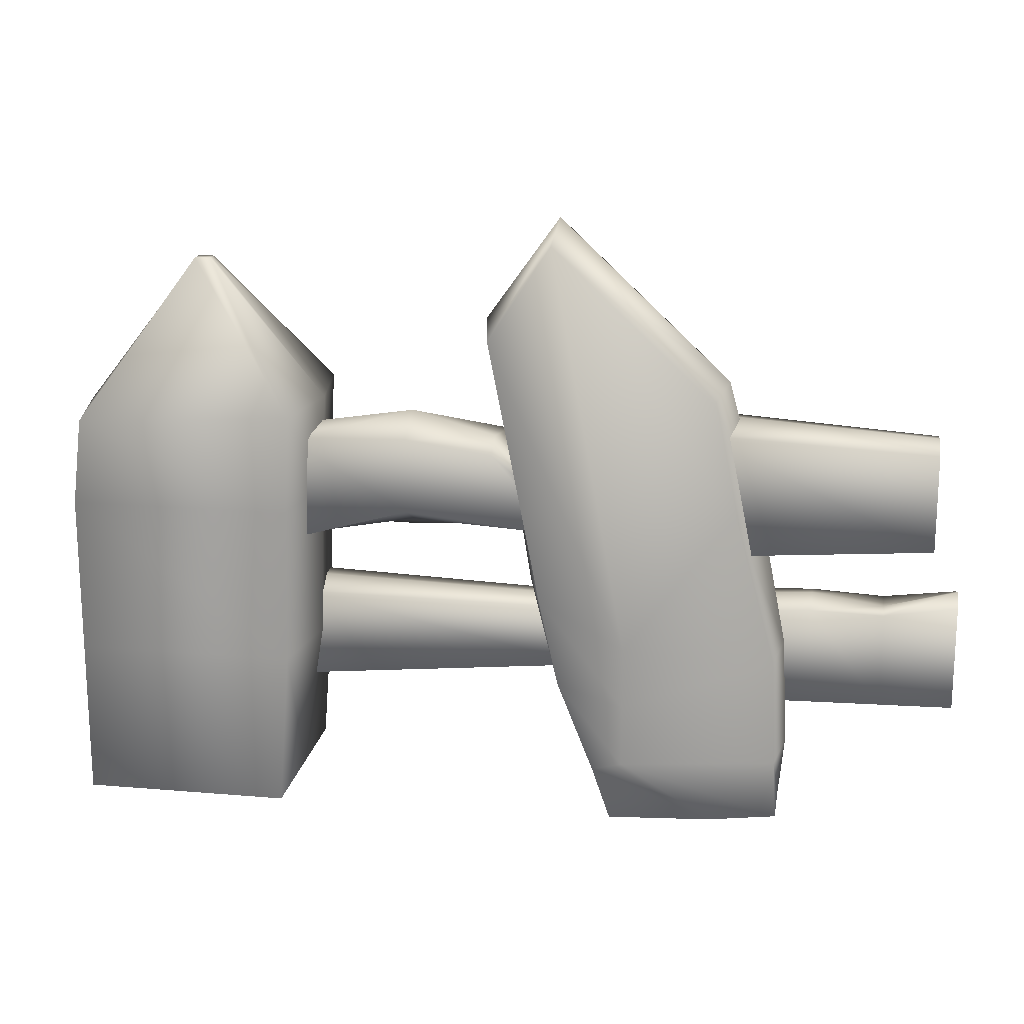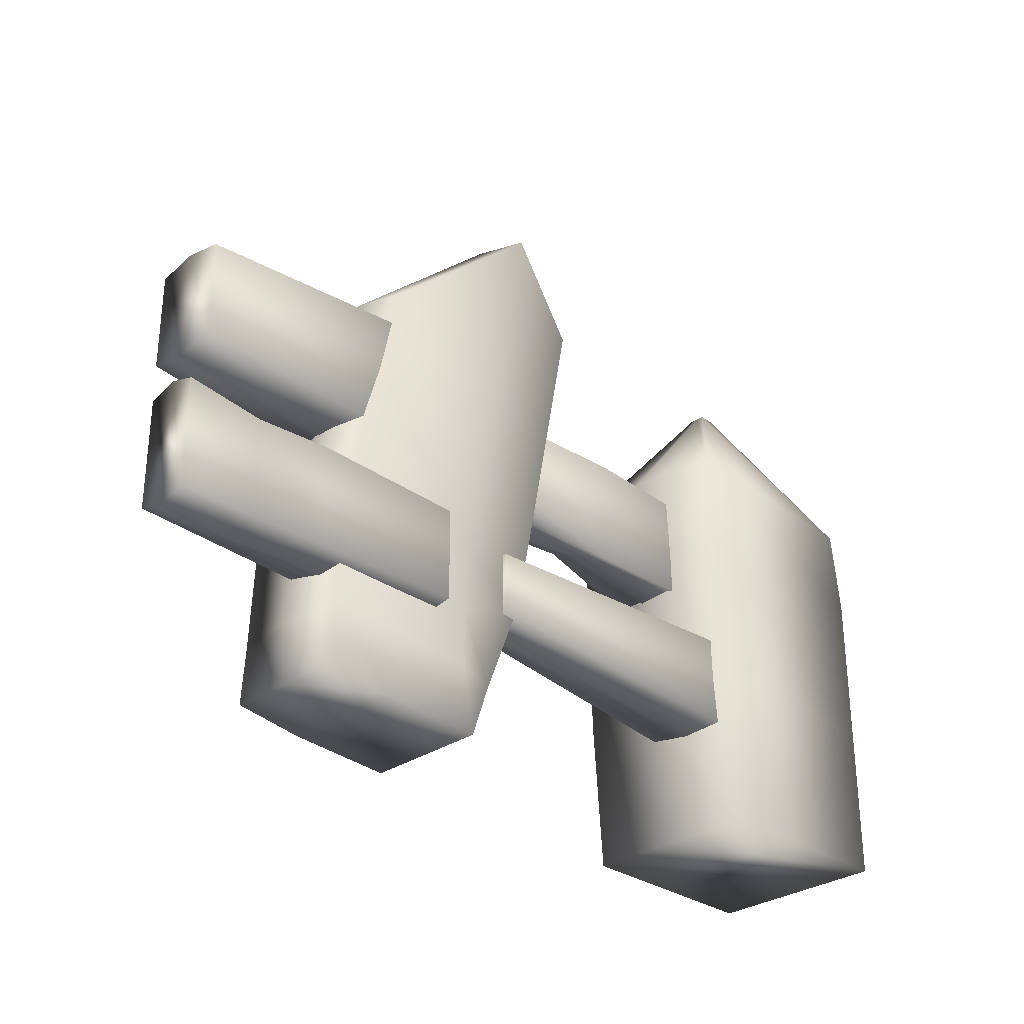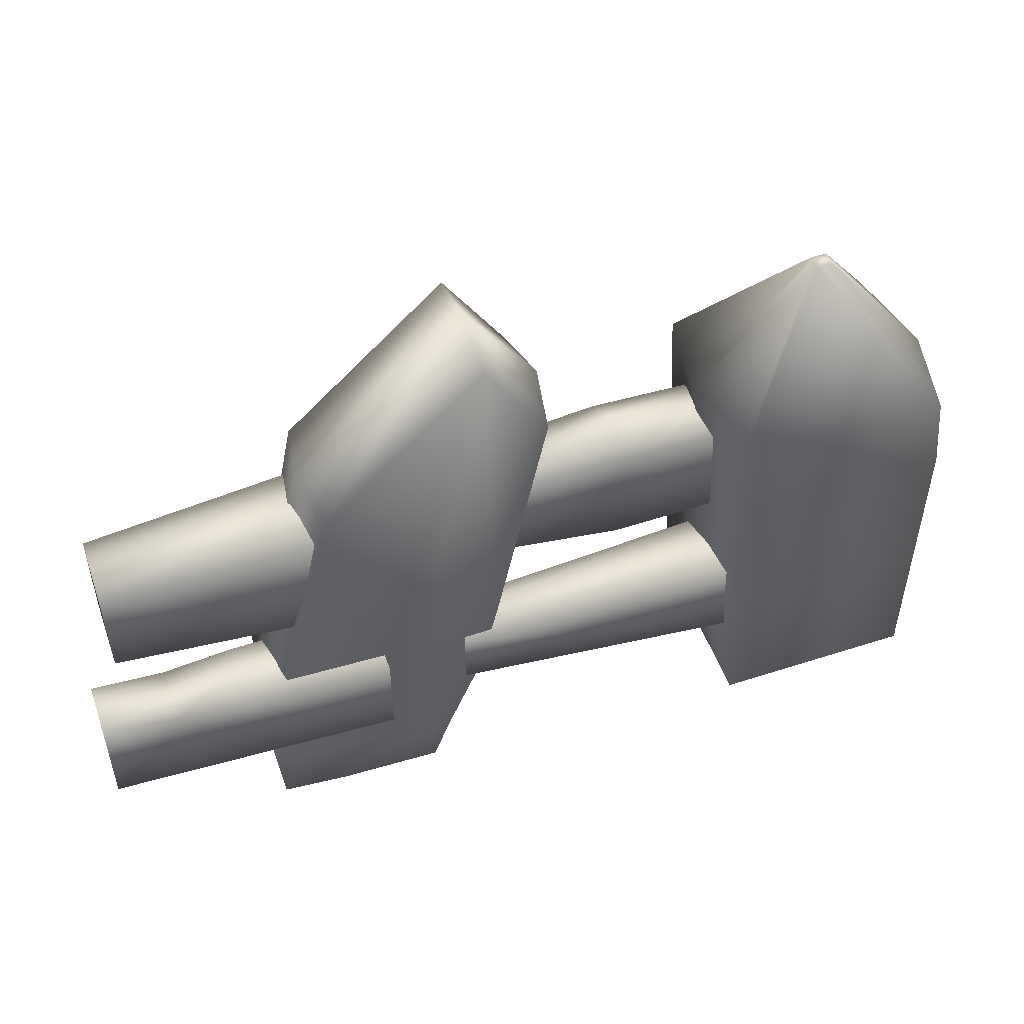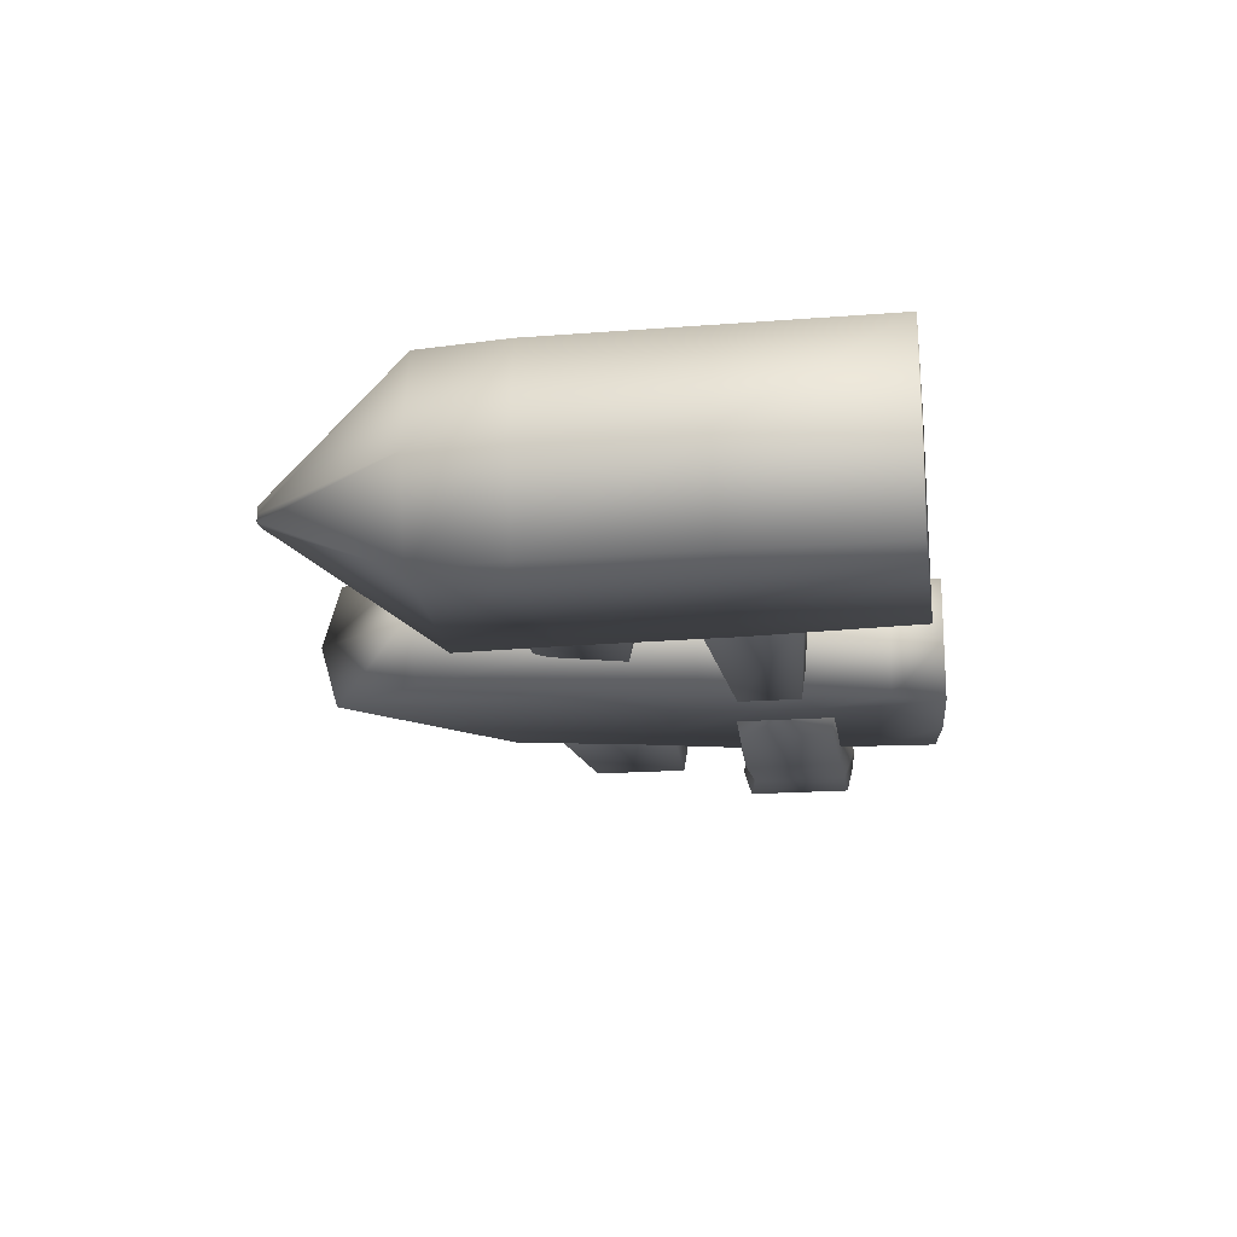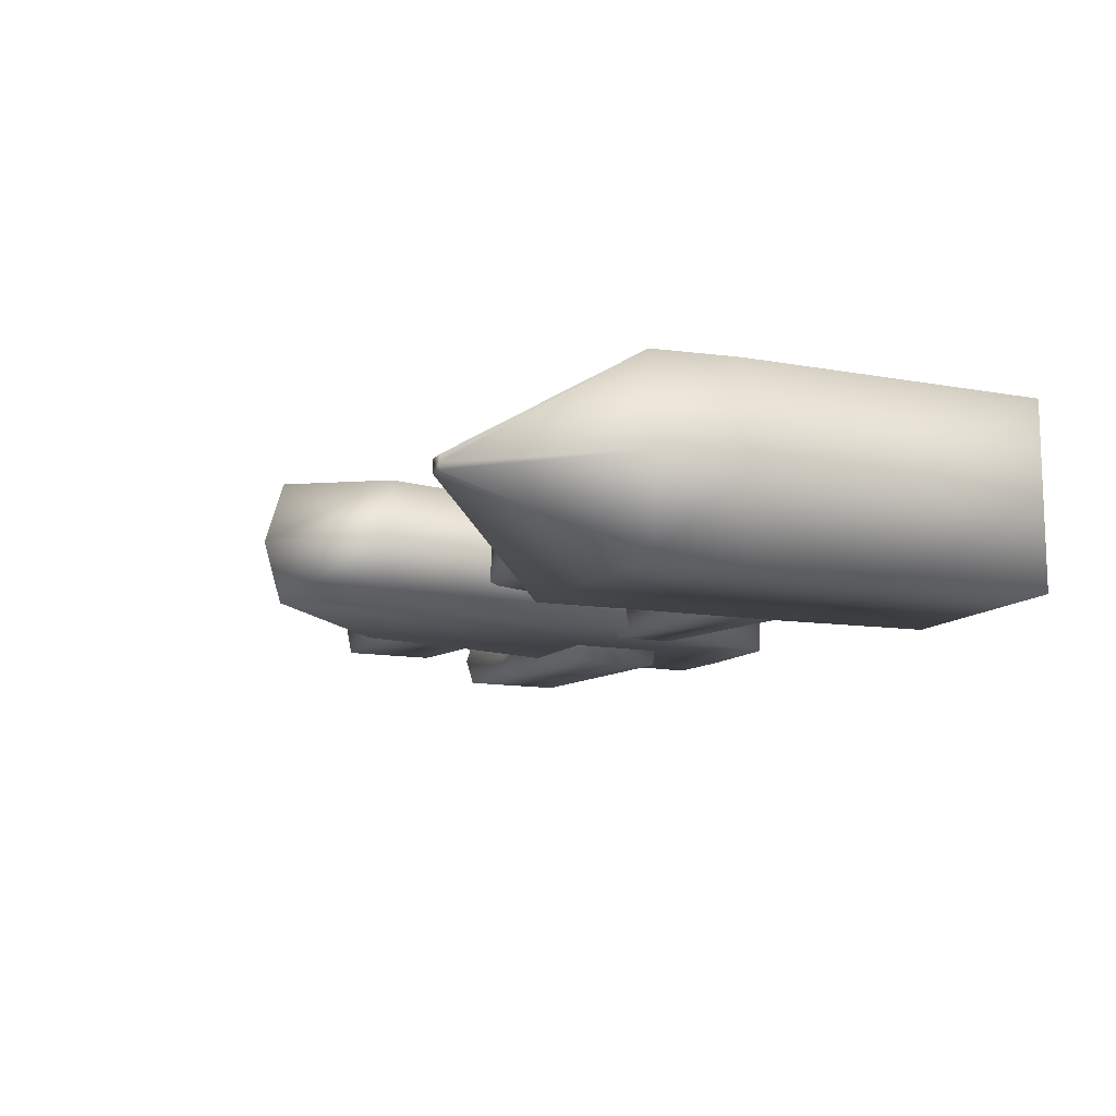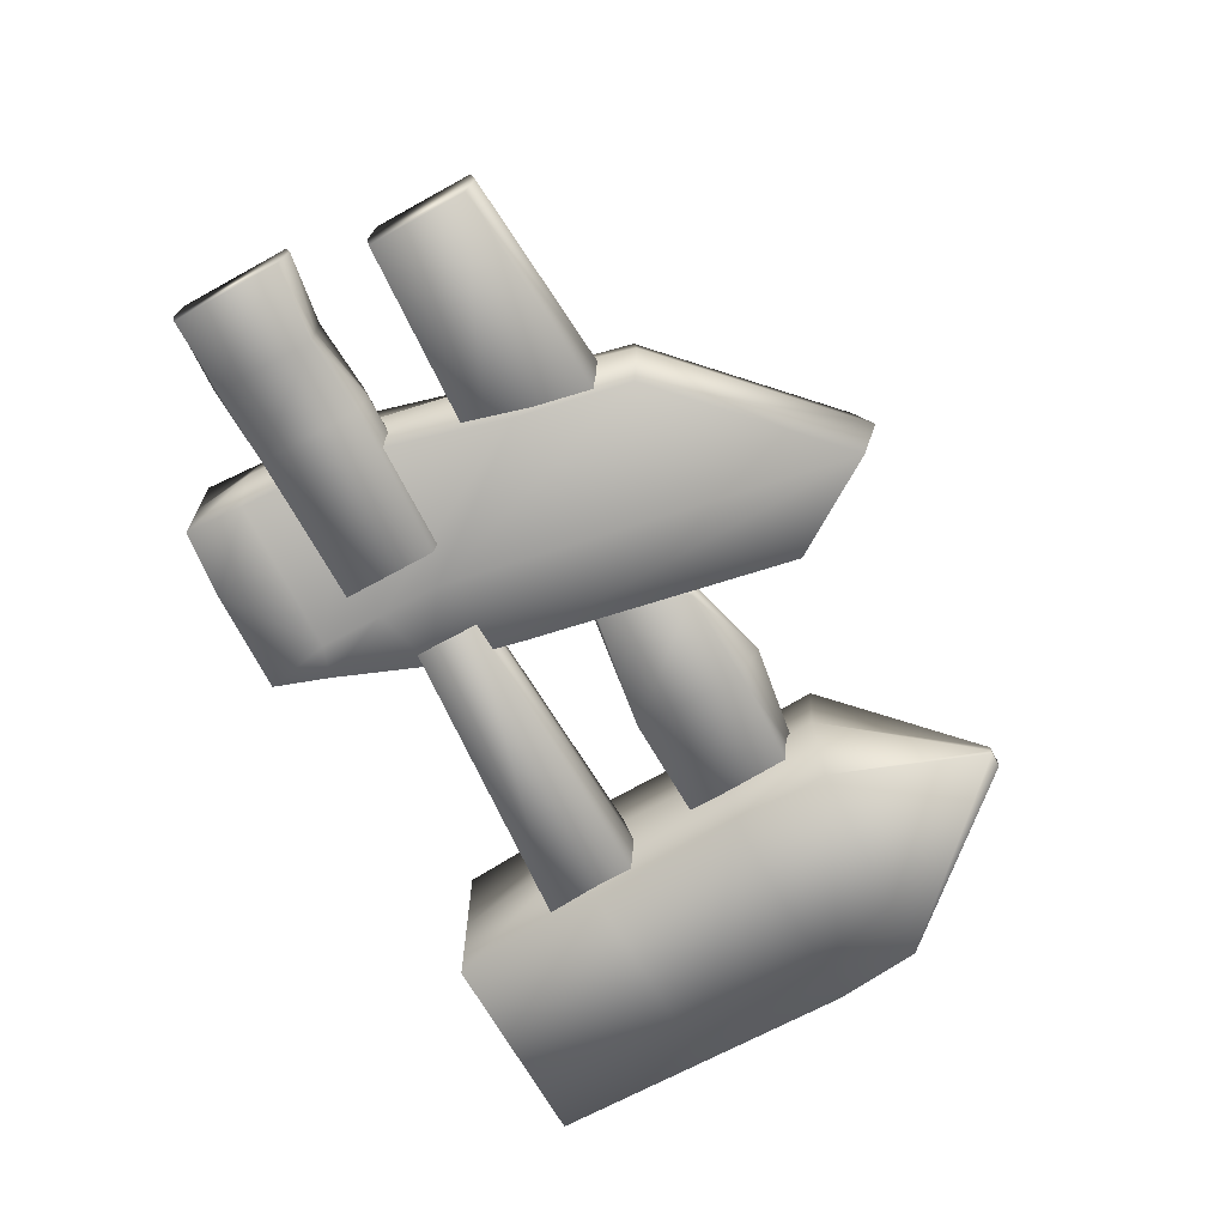
<metadata>
{"format":"obj","ext":"obj","renderer":"f3d","projection":"perspective","resolution":1024,"background":"white","views":[{"elev":17.4,"azim":9.6,"up":"+Y"},{"elev":-30.4,"azim":134.9,"up":"+Y"},{"elev":50.8,"azim":160.5,"up":"+Y"},{"elev":-18.0,"azim":-81.3,"up":"+Z"},{"elev":-12.0,"azim":-113.8,"up":"+Z"},{"elev":-67.5,"azim":119.0,"up":"+Z"}]}
</metadata>
<code>
o Cube
v 0.2232 0.1981 0.02985
v 0.2949 -0.221 0.02985
v 0.2232 0.1981 0.1509
v 0.2949 -0.221 0.1509
v 0.005488 0.2503 0.02985
v 0.1289 -0.2348 0.02985
v 0.005488 0.2503 0.1509
v 0.1289 -0.2348 0.1509
v 0.2869 -0.05815 0.02985
v 0.07554 -0.09477 0.1509
v 0.2869 -0.05815 0.1509
v 0.07554 -0.09477 0.02985
v 0.05608 -0.007028 0.1509
v 0.2457 0.08912 0.02985
v 0.2457 0.08912 0.1509
v 0.05608 -0.007028 0.02985
v 0.2915 -0.1642 0.02985
v 0.2915 -0.1642 0.1509
v 0.111 -0.1837 0.02985
v 0.111 -0.1837 0.1509
v 0.229 -0.2297 0.02985
v 0.06629 0.3437 0.1509
v 0.229 -0.2297 0.1509
v 0.06629 0.3437 0.02985
v 0.1411 -0.1119 0.02985
v 0.1411 -0.1119 0.1601
v 0.1411 -0.05167 0.02985
v 0.1411 -0.05167 0.1601
v 0.1411 -0.1722 0.1601
v 0.1411 -0.1722 0.02985
v 0.1289 -0.2348 0.0904
v 0.2336 0.2065 0.0904
v -0.005055 0.2616 0.0904
v 0.2949 -0.221 0.0904
v 0.2953 -0.05815 0.0904
v 0.06793 -0.09477 0.0904
v 0.2656 0.08912 0.0904
v 0.03905 -0.007028 0.0904
v 0.111 -0.1837 0.0904
v 0.3002 -0.1642 0.0904
v 0.229 -0.2297 0.0904
v 0.06629 0.3616 0.0904
f 42 33 7 22
f 28 22 7 13
f 38 33 5 16
f 41 34 4 23
f 37 32 3 15
f 27 24 1 14
f 30 25 9 17
f 40 35 11 18
f 39 36 12 19
f 29 26 10 20
f 25 27 14 9
f 35 37 15 11
f 36 38 16 12
f 26 28 13 10
f 23 29 20 8
f 31 39 19 6
f 34 40 18 4
f 21 30 17 2
f 6 19 30 21
f 4 18 29 23
f 11 15 28 26
f 12 16 27 25
f 18 11 26 29
f 19 12 25 30
f 16 5 24 27
f 31 41 23 8
f 15 3 22 28
f 32 42 22 3
f 1 24 42 32
f 6 21 41 31
f 2 17 40 34
f 8 20 39 31
f 10 13 38 36
f 9 14 37 35
f 20 10 36 39
f 17 9 35 40
f 14 1 32 37
f 21 2 34 41
f 13 7 33 38
f 24 5 33 42
o Cube.002
v -0.4055 -0.2269 0.1809
v -0.2977 0.3125 0.09695
v -0.4055 -0.2269 -0.00015
v -0.2977 0.3125 0.08317
v -0.2044 -0.2269 0.1809
v -0.2824 0.3125 0.09695
v -0.2044 -0.2269 -0.00015
v -0.2824 0.3125 0.08317
v -0.4055 0.07941 0.1809
v -0.4055 0.07941 -0.00015
v -0.1895 0.07941 -0.00015
v -0.1895 0.07941 0.1809
v -0.3956 0.1633 0.1809
v -0.3956 0.1633 -0.00015
v -0.1846 0.1752 -0.00015
v -0.1846 0.1752 0.1809
v -0.4055 -0.07375 -0.00015
v -0.1928 -0.07375 -0.00015
v -0.1928 -0.07375 0.1809
v -0.4055 -0.07375 0.1809
v -0.4055 -0.2269 0.0893
v -0.2977 0.3125 0.08998
v -0.2044 -0.2269 0.0893
v -0.2824 0.3125 0.08998
v -0.1763 0.07941 0.0893
v -0.4249 0.07941 0.0893
v -0.1714 0.1752 0.0893
v -0.415 0.1633 0.0893
v -0.4249 -0.07375 0.0893
v -0.1796 -0.07375 0.0893
f 70 64 46 56
f 56 46 50 57
f 69 66 48 58
f 58 48 44 55
f 63 65 47 43
f 66 64 44 48
f 61 54 51 62
f 72 67 54 61
f 59 52 53 60
f 71 68 52 59
f 54 58 55 51
f 67 69 58 54
f 52 56 57 53
f 68 70 56 52
f 63 71 59 45
f 45 59 60 49
f 65 72 61 47
f 47 61 62 43
f 49 60 72 65
f 43 62 71 63
f 51 55 70 68
f 53 57 69 67
f 62 51 68 71
f 60 53 67 72
f 50 46 64 66
f 45 49 65 63
f 57 50 66 69
f 55 44 64 70
o Cube.008
v -0.1989 0.03657 0.1296
v -0.1989 0.139 0.1296
v -0.1989 0.03657 0.0547
v -0.1989 0.139 0.0547
v 0.07133 0.05454 0.1271
v 0.005487 0.1329 0.1313
v 0.077 0.06326 0.05296
v 0.01115 0.1416 0.05715
v -0.1989 0.03015 0.09213
v -0.1989 0.1469 0.09213
v 0.07829 0.05399 0.08977
v 0.00324 0.1433 0.09453
v -0.08056 0.03487 0.0547
v -0.08056 0.1441 0.0547
v -0.08056 0.07023 0.1296
v -0.08056 0.1441 0.1296
v -0.08056 0.1654 0.09213
v -0.08056 0.05217 0.09213
f 81 82 76 75
f 85 86 80 79
f 83 84 78 77
f 87 88 74 73
f 90 83 77 87
f 89 82 74 88
f 86 76 82 89
f 85 79 83 90
f 79 80 84 83
f 73 74 82 81
f 75 85 90 81
f 80 86 89 84
f 84 89 88 78
f 81 90 87 73
f 77 78 88 87
f 75 76 86 85
o Cube.009
v -0.1956 -0.123 0.09148
v -0.1956 -0.03303 0.09148
v -0.1956 -0.123 0.01325
v -0.1956 -0.03303 0.01325
v 0.09165 -0.1004 0.07892
v 0.09165 -0.03929 0.07892
v 0.09165 -0.1004 0.02582
v 0.09165 -0.03929 0.02582
v -0.1956 -0.1286 0.05237
v -0.1956 -0.02608 0.05237
v 0.09165 -0.1042 0.05237
v 0.09165 -0.03457 0.05237
f 99 100 94 93
f 93 94 98 97
f 101 102 96 95
f 95 96 92 91
f 99 101 95 91
f 102 100 92 96
f 98 94 100 102
f 93 97 101 99
f 97 98 102 101
f 91 92 100 99
o Cube.010
v 0.2095 0.04071 0.1327
v 0.2095 0.1632 0.1327
v 0.2095 0.04071 0.03788
v 0.2095 0.1632 0.03788
v 0.4353 0.05402 0.1224
v 0.4353 0.1498 0.1224
v 0.4353 0.05402 0.04822
v 0.4353 0.1498 0.04822
v 0.2095 0.03304 0.08531
v 0.2095 0.1726 0.08531
v 0.4353 0.04802 0.08531
v 0.4353 0.1572 0.08531
f 111 112 106 105
f 105 106 110 109
f 113 114 108 107
f 107 108 104 103
f 111 113 107 103
f 114 112 104 108
f 110 106 112 114
f 105 109 113 111
f 109 110 114 113
f 103 104 112 111
o Cube.011
v 0.1763 -0.123 0.09148
v 0.1763 -0.03303 0.09148
v 0.1763 -0.123 0.01325
v 0.1763 -0.03303 0.01325
v 0.4635 -0.1225 0.07892
v 0.4635 -0.01732 0.07892
v 0.4635 -0.1225 0.02582
v 0.4635 -0.01732 0.02582
v 0.1763 -0.1286 0.05237
v 0.1763 -0.02608 0.05237
v 0.4635 -0.1291 0.05237
v 0.4635 -0.009199 0.05237
v 0.3199 -0.1228 0.01953
v 0.3199 -0.02517 0.01953
v 0.3199 -0.1228 0.0852
v 0.3199 -0.02517 0.0852
v 0.3199 -0.01764 0.05237
v 0.3199 -0.1289 0.05237
v 0.3917 -0.0278 0.02268
v 0.3917 -0.1226 0.08206
v 0.3917 -0.02809 0.05237
v 0.3917 -0.1226 0.02268
v 0.3917 -0.0278 0.08206
v 0.3917 -0.1341 0.05237
f 123 124 118 117
f 136 133 122 121
f 125 126 120 119
f 129 130 116 115
f 138 125 119 134
f 131 124 116 130
f 128 118 124 131
f 136 121 125 138
f 121 122 126 125
f 115 116 124 123
f 117 127 132 123
f 133 128 131 135
f 135 131 130 137
f 123 132 129 115
f 134 137 130 129
f 117 118 128 127
f 119 120 137 134
f 126 135 137 120
f 122 133 135 126
f 127 136 138 132
f 132 138 134 129
f 127 128 133 136

</code>
